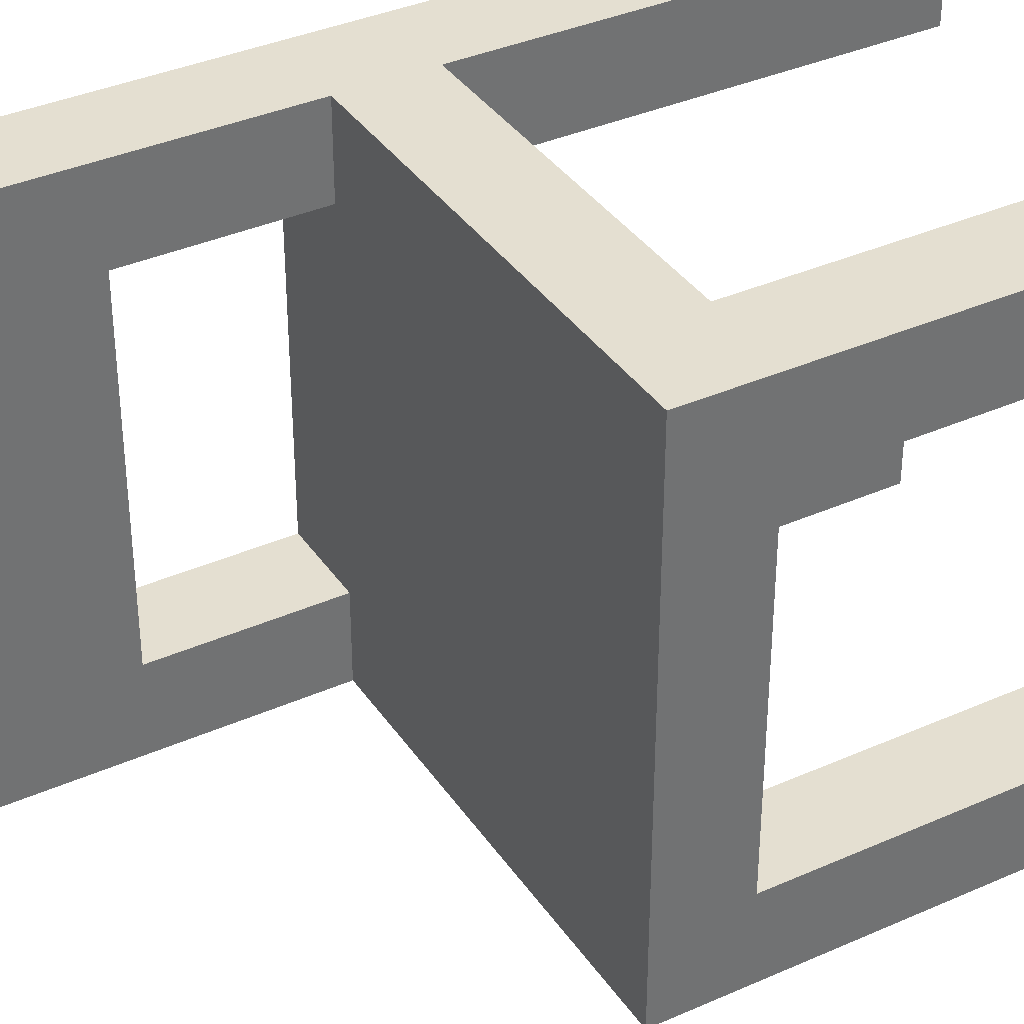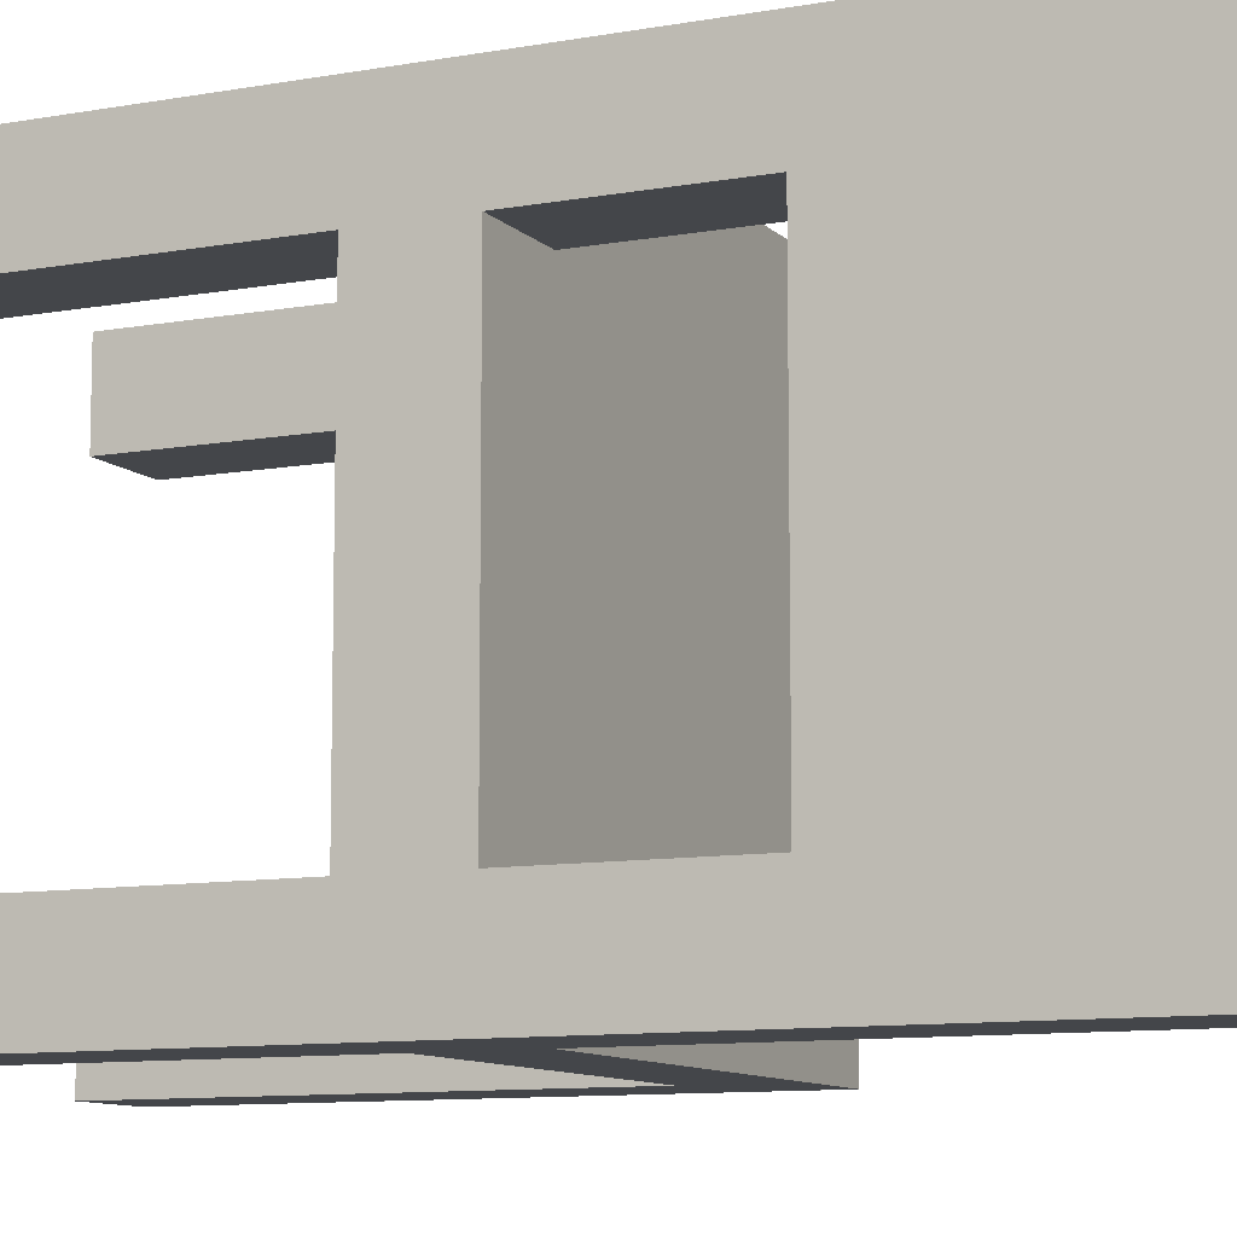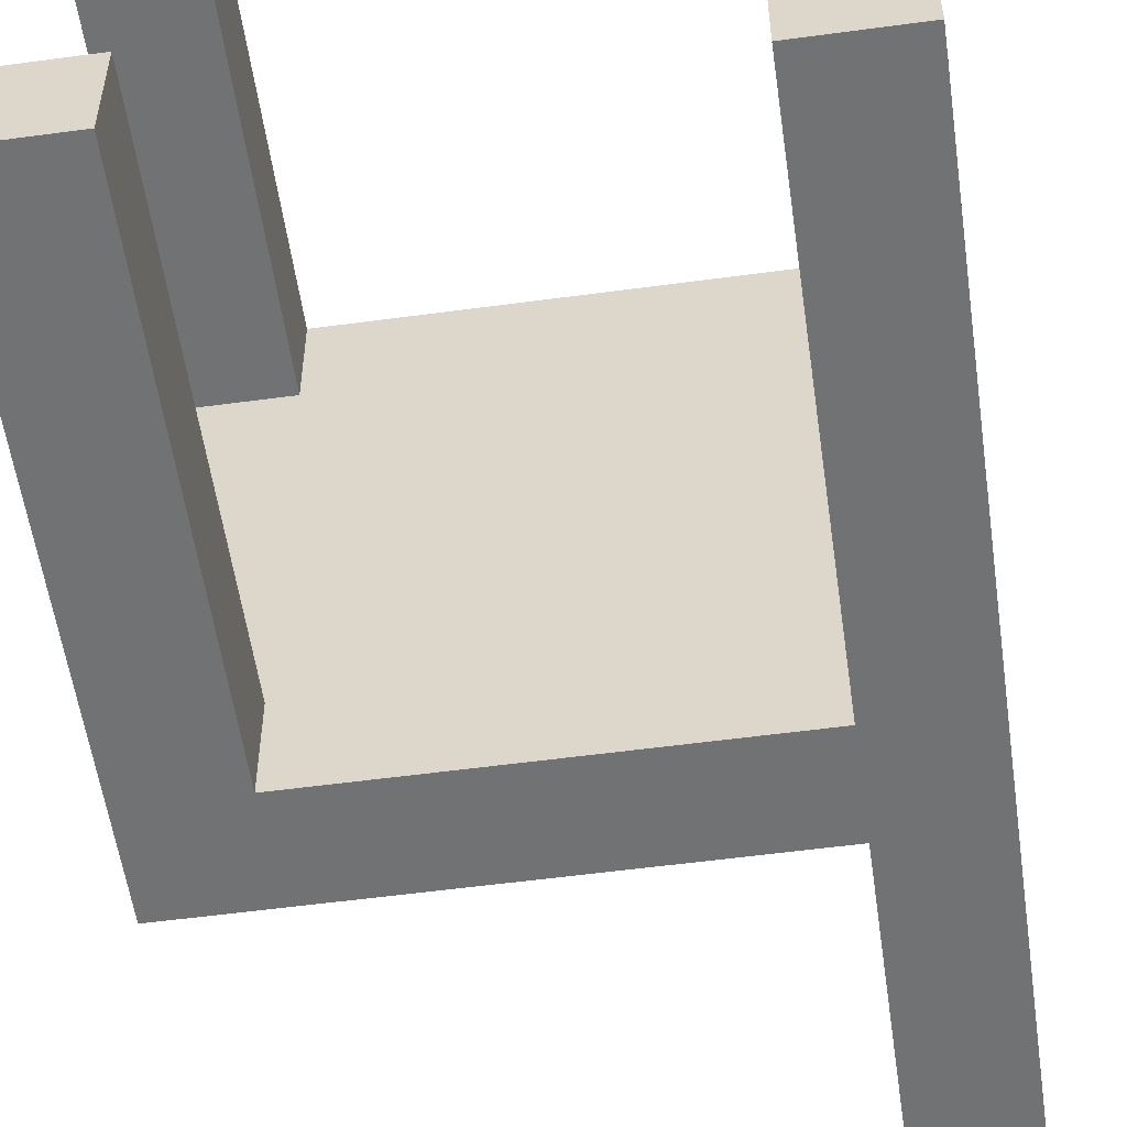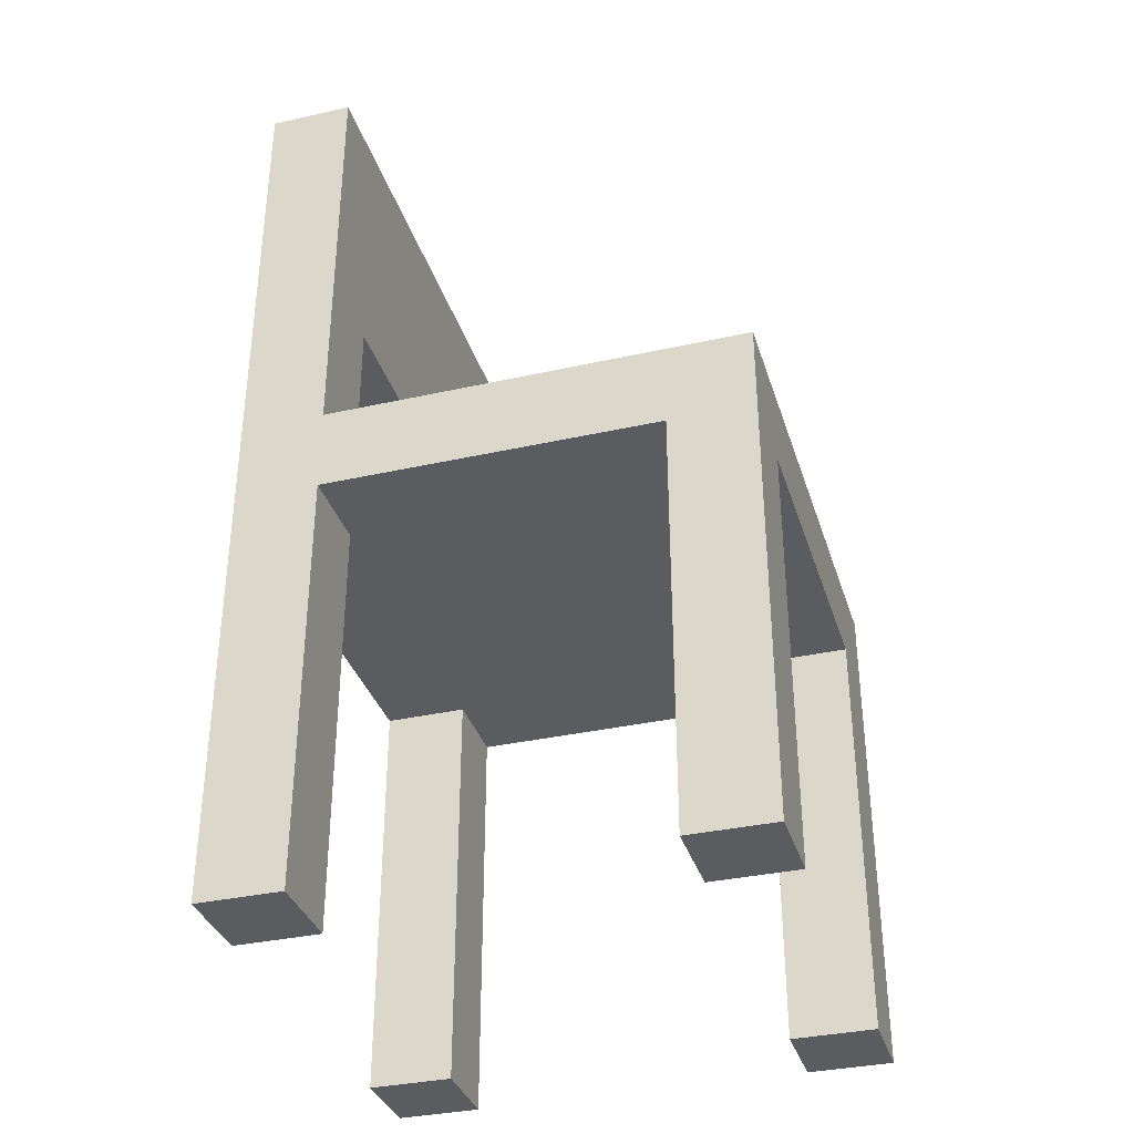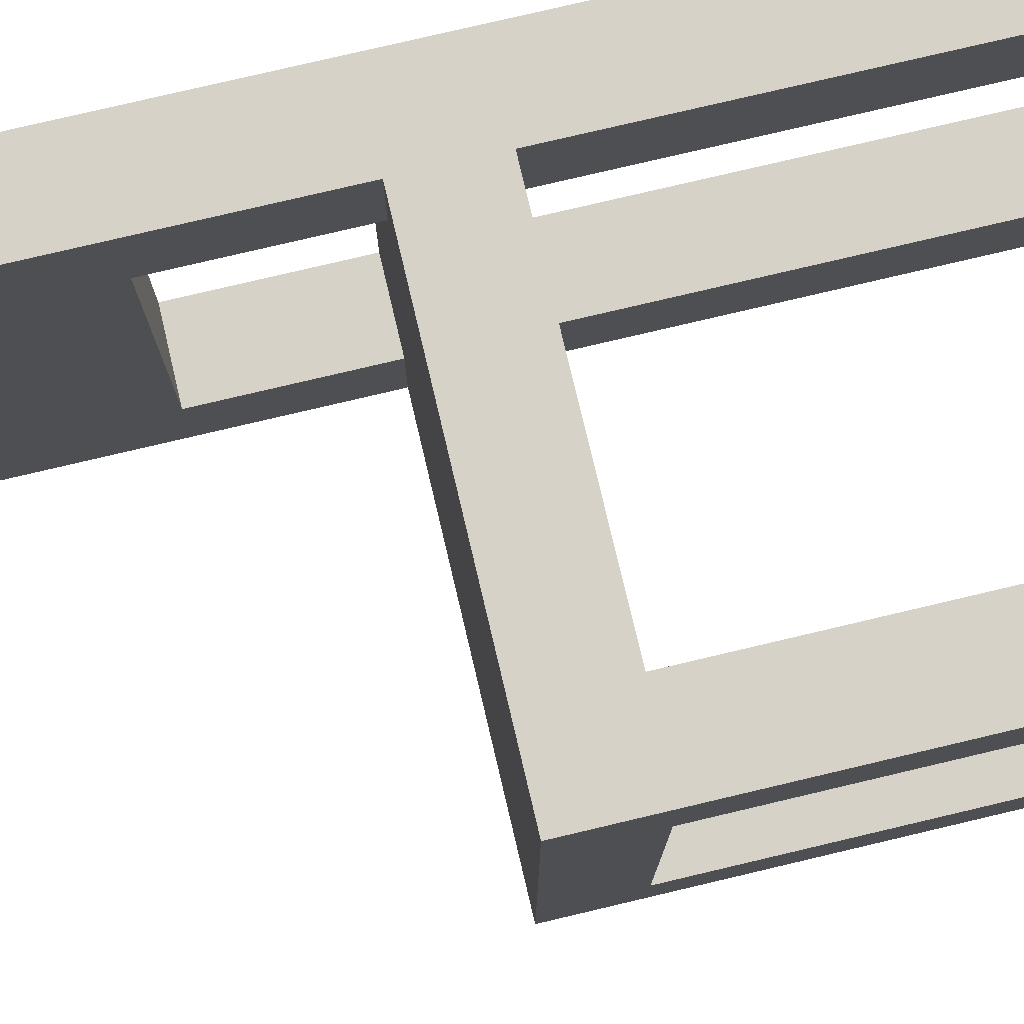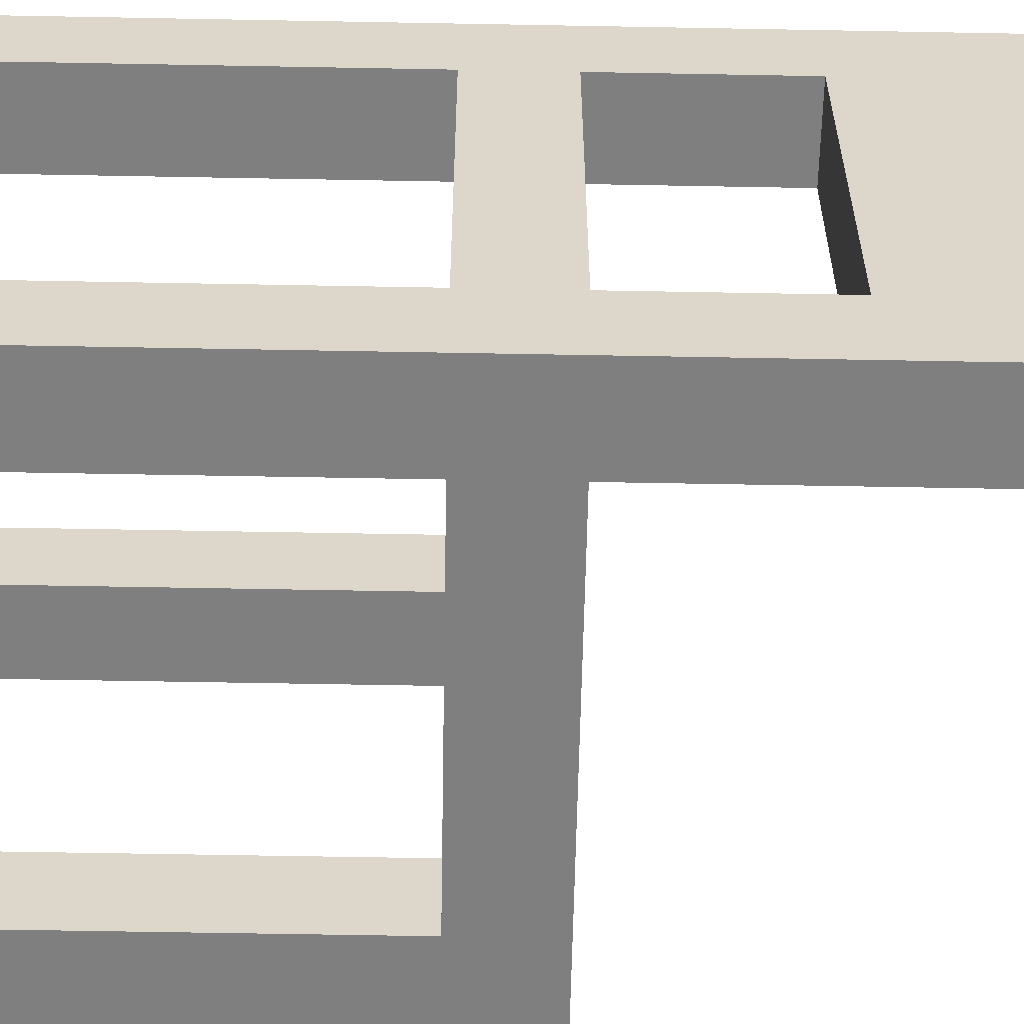
<metadata>
{"format":"obj","ext":"obj","renderer":"f3d","projection":"perspective","resolution":1024,"background":"white","views":[{"elev":36.8,"azim":-119.9,"up":"+Z"},{"elev":-9.8,"azim":115.2,"up":"+Z"},{"elev":-55.5,"azim":8.1,"up":"+Z"},{"elev":-35.0,"azim":-163.4,"up":"+Y"},{"elev":77.4,"azim":-103.3,"up":"+Z"},{"elev":-59.8,"azim":88.9,"up":"+Z"}]}
</metadata>
<code>
o stuhl esstisch
v 19.8 0.1 -10.2
v 19.8 0.1 -10.1
v 19.8 0.1 -9.7
v 19.8 0.1 -9.6
v 19.8 0.6 -10.1
v 19.8 0.6 -9.7
v 19.8 0.7 -10.1
v 19.8 0.7 -9.7
v 19.8 0.9 -10.1
v 19.8 0.9 -9.7
v 19.8 1.2 -10.2
v 19.8 1.2 -9.6
v 19.3 0.1 -10.2
v 19.3 0.1 -10.1
v 19.3 0.1 -9.7
v 19.3 0.1 -9.6
v 19.3 0.6 -10.2
v 19.3 0.6 -10.1
v 19.3 0.6 -9.7
v 19.3 0.6 -9.6
v 19.7 0.1 -10.2
v 19.7 0.1 -10.1
v 19.7 0.1 -9.7
v 19.7 0.1 -9.6
v 19.7 0.6 -10.2
v 19.7 0.6 -10.1
v 19.7 0.6 -9.7
v 19.7 0.6 -9.6
v 19.7 0.7 -10.2
v 19.7 0.7 -10.1
v 19.7 0.7 -9.7
v 19.7 0.7 -9.6
v 19.7 0.9 -10.1
v 19.7 0.9 -9.7
v 19.7 1.2 -10.2
v 19.7 1.2 -9.6
v 19.2 0.1 -10.2
v 19.2 0.1 -10.1
v 19.2 0.1 -9.7
v 19.2 0.1 -9.6
v 19.2 0.6 -10.1
v 19.2 0.6 -9.7
v 19.2 0.7 -10.2
v 19.2 0.7 -9.6
v 19.8 0.1 -10.2
v 19.8 1.2 -10.2
v 19.7 0.1 -10.2
v 19.7 0.6 -10.2
v 19.7 0.7 -10.2
v 19.7 1.2 -10.2
v 19.3 0.1 -10.2
v 19.3 0.6 -10.2
v 19.2 0.1 -10.2
v 19.2 0.7 -10.2
v 19.8 0.1 -9.7
v 19.8 0.6 -9.7
v 19.8 0.7 -9.7
v 19.8 0.9 -9.7
v 19.7 0.1 -9.7
v 19.7 0.6 -9.7
v 19.7 0.7 -9.7
v 19.7 0.9 -9.7
v 19.3 0.1 -9.7
v 19.3 0.6 -9.7
v 19.2 0.1 -9.7
v 19.2 0.6 -9.7
v 19.8 0.1 -10.1
v 19.8 0.6 -10.1
v 19.8 0.7 -10.1
v 19.8 0.9 -10.1
v 19.7 0.1 -10.1
v 19.7 0.6 -10.1
v 19.7 0.7 -10.1
v 19.7 0.9 -10.1
v 19.3 0.1 -10.1
v 19.3 0.6 -10.1
v 19.2 0.1 -10.1
v 19.2 0.6 -10.1
v 19.8 0.1 -9.6
v 19.8 1.2 -9.6
v 19.7 0.1 -9.6
v 19.7 0.6 -9.6
v 19.7 0.7 -9.6
v 19.7 1.2 -9.6
v 19.3 0.1 -9.6
v 19.3 0.6 -9.6
v 19.2 0.1 -9.6
v 19.2 0.7 -9.6
v 19.8 0.1 -10.2
v 19.7 0.1 -10.2
v 19.3 0.1 -10.2
v 19.2 0.1 -10.2
v 19.8 0.1 -10.1
v 19.7 0.1 -10.1
v 19.3 0.1 -10.1
v 19.2 0.1 -10.1
v 19.8 0.1 -9.7
v 19.7 0.1 -9.7
v 19.3 0.1 -9.7
v 19.2 0.1 -9.7
v 19.8 0.1 -9.6
v 19.7 0.1 -9.6
v 19.3 0.1 -9.6
v 19.2 0.1 -9.6
v 19.7 0.6 -10.2
v 19.3 0.6 -10.2
v 19.8 0.6 -10.1
v 19.7 0.6 -10.1
v 19.3 0.6 -10.1
v 19.2 0.6 -10.1
v 19.8 0.6 -9.7
v 19.7 0.6 -9.7
v 19.3 0.6 -9.7
v 19.2 0.6 -9.7
v 19.7 0.6 -9.6
v 19.3 0.6 -9.6
v 19.8 0.9 -10.1
v 19.7 0.9 -10.1
v 19.8 0.9 -9.7
v 19.7 0.9 -9.7
v 19.7 0.7 -10.2
v 19.2 0.7 -10.2
v 19.8 0.7 -10.1
v 19.7 0.7 -10.1
v 19.8 0.7 -9.7
v 19.7 0.7 -9.7
v 19.7 0.7 -9.6
v 19.2 0.7 -9.6
v 19.8 1.2 -10.2
v 19.7 1.2 -10.2
v 19.8 1.2 -9.6
v 19.7 1.2 -9.6
f 5 2 1
f 6 4 3
f 7 5 1
f 7 6 5
f 8 4 6
f 8 6 7
f 9 7 1
f 10 4 8
f 11 9 1
f 11 10 9
f 12 4 10
f 12 10 11
f 17 14 13
f 18 14 17
f 19 16 15
f 20 16 19
f 21 22 25
f 25 22 26
f 23 24 27
f 27 24 28
f 29 30 33
f 31 32 34
f 29 33 35
f 33 34 35
f 34 32 36
f 35 34 36
f 37 38 41
f 39 40 42
f 37 41 43
f 41 42 43
f 42 40 44
f 43 42 44
f 47 46 45
f 48 46 47
f 49 46 48
f 50 46 49
f 52 49 48
f 53 52 51
f 54 49 52
f 54 52 53
f 59 56 55
f 60 56 59
f 61 58 57
f 62 58 61
f 65 64 63
f 66 64 65
f 67 68 71
f 71 68 72
f 69 70 73
f 73 70 74
f 75 76 77
f 77 76 78
f 79 80 81
f 81 80 82
f 82 80 83
f 83 80 84
f 82 83 86
f 85 86 87
f 86 83 88
f 87 86 88
f 93 90 89
f 94 90 93
f 95 92 91
f 96 92 95
f 101 98 97
f 102 98 101
f 103 100 99
f 104 100 103
f 108 106 105
f 109 106 108
f 111 108 107
f 111 110 109
f 111 109 108
f 112 110 111
f 113 110 112
f 114 110 113
f 115 113 112
f 116 113 115
f 119 118 117
f 120 118 119
f 121 122 124
f 123 124 125
f 124 122 126
f 125 124 126
f 126 122 127
f 127 122 128
f 129 130 131
f 131 130 132

</code>
